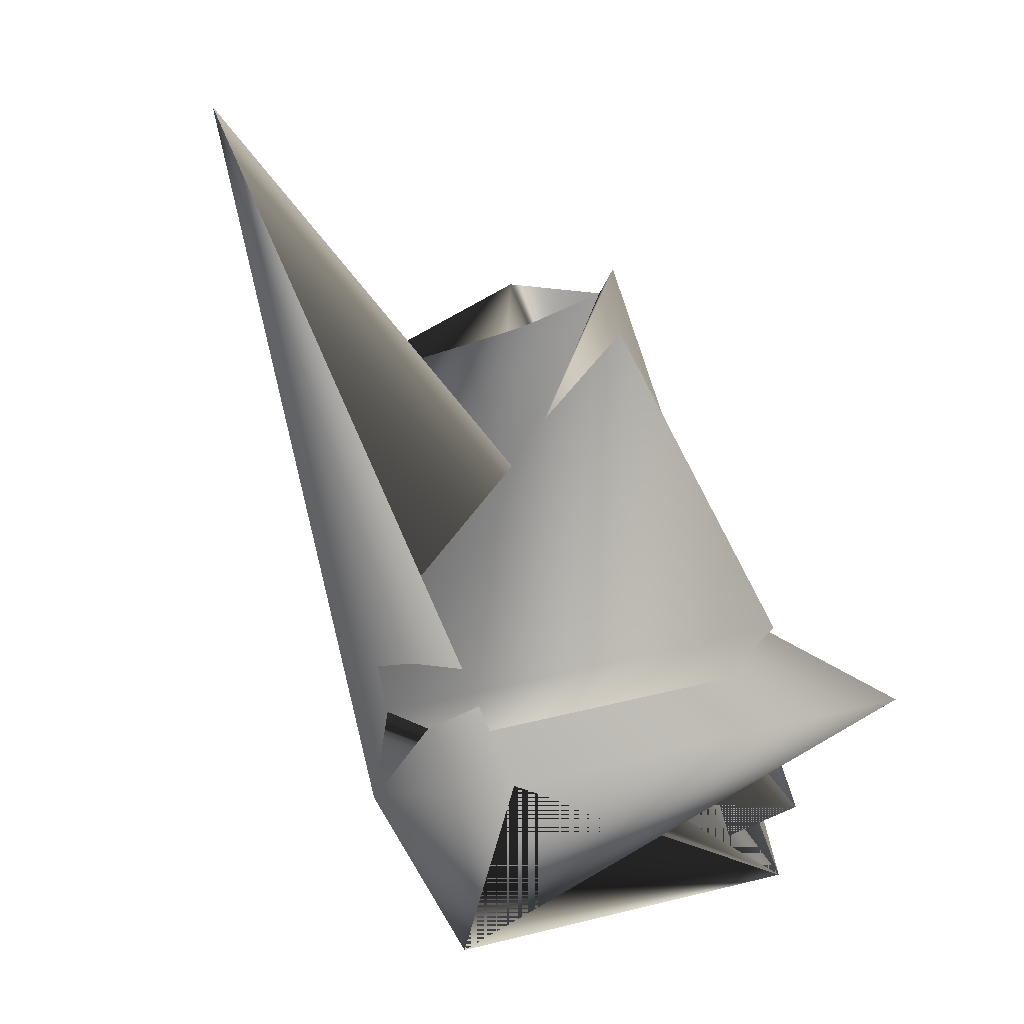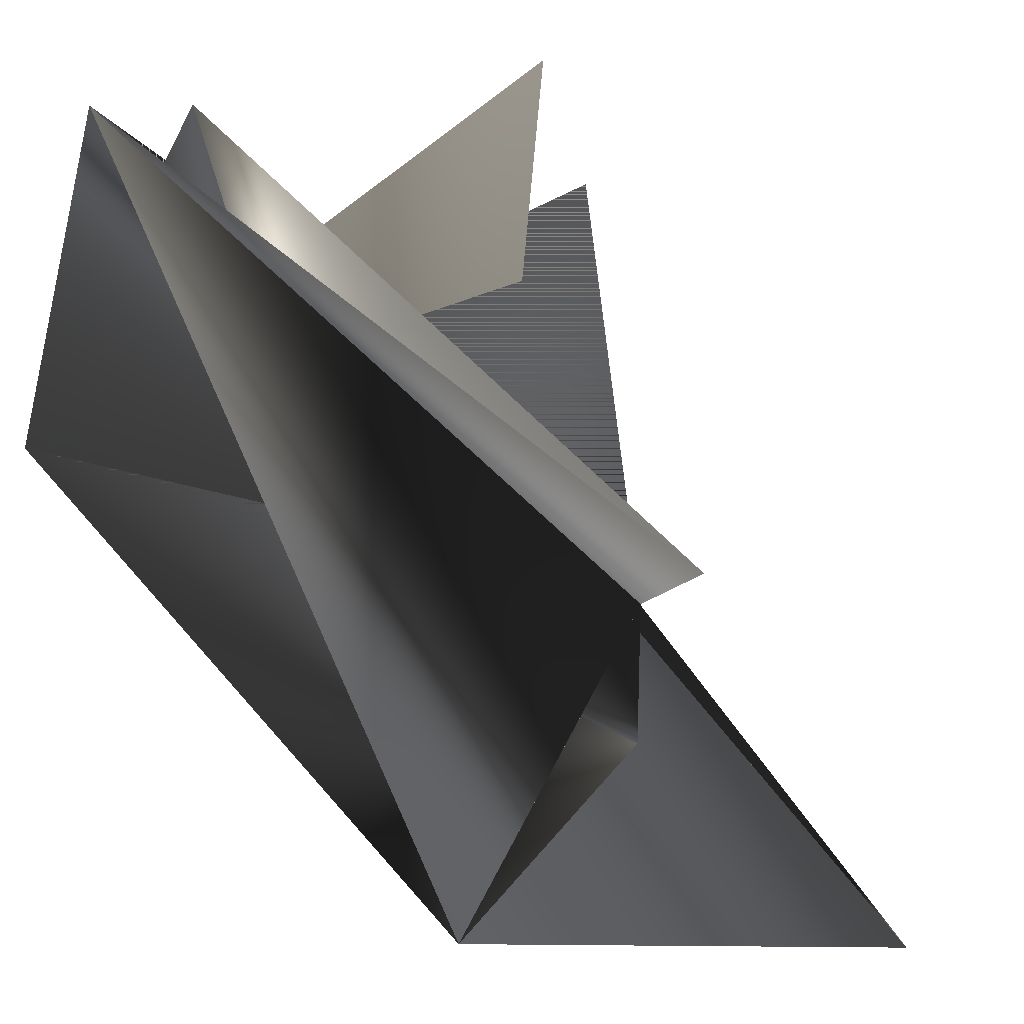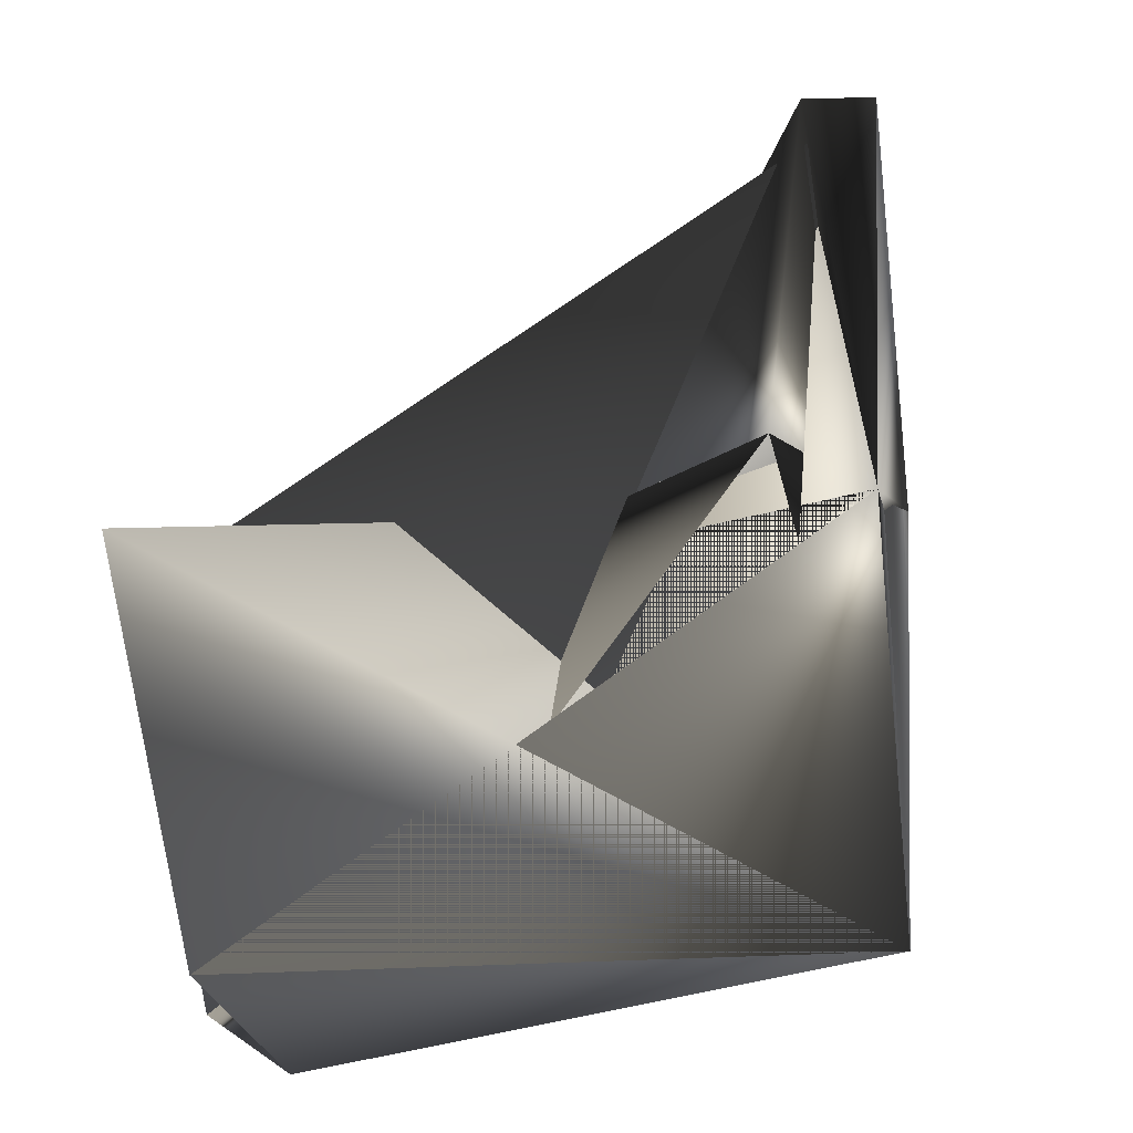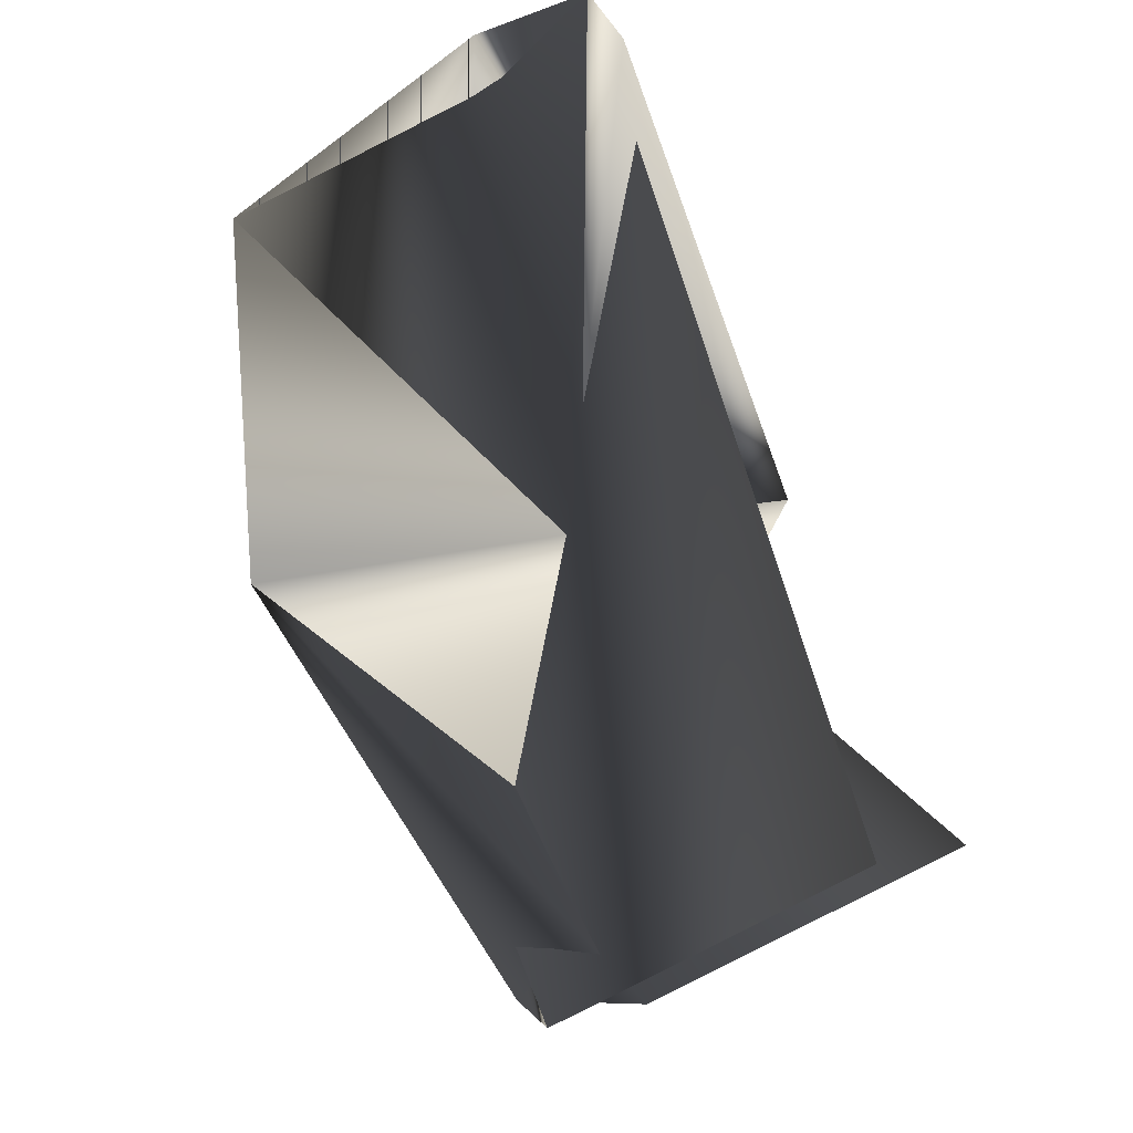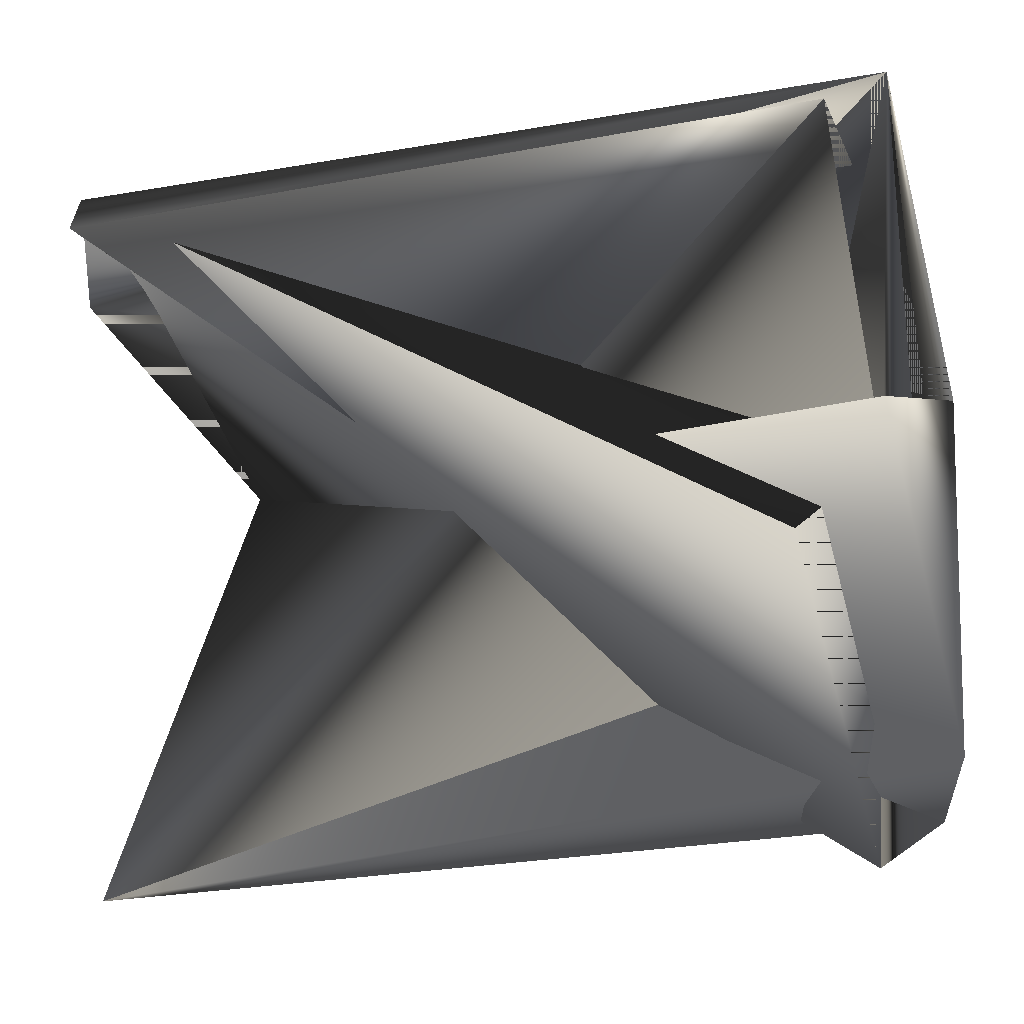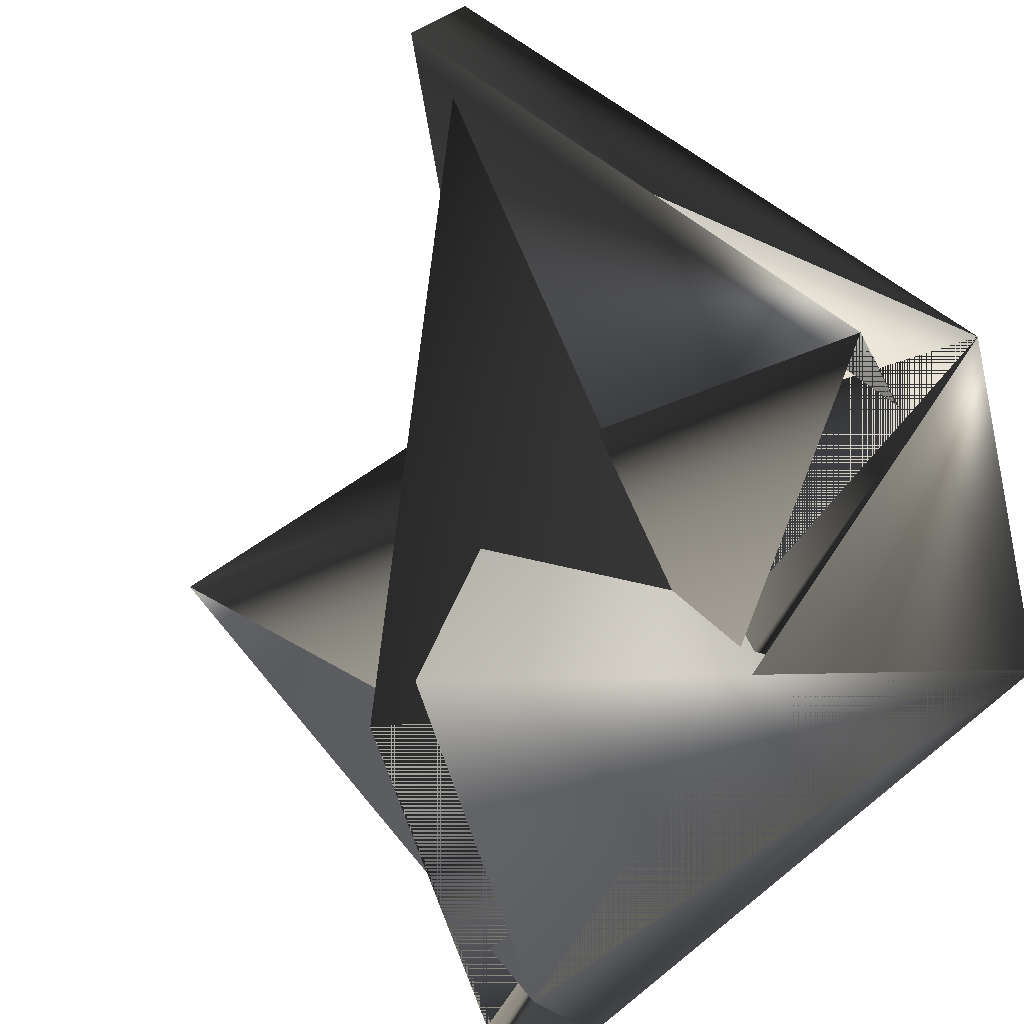
<metadata>
{"format":"obj","ext":"obj","renderer":"f3d","projection":"perspective","resolution":1024,"background":"white","views":[{"elev":-21.7,"azim":77.6,"up":"+Z"},{"elev":26.3,"azim":-44.4,"up":"+Y"},{"elev":40.8,"azim":178.3,"up":"+Y"},{"elev":55.2,"azim":61.7,"up":"+Z"},{"elev":29.8,"azim":91.5,"up":"+Y"},{"elev":47.8,"azim":140.7,"up":"+Y"}]}
</metadata>
<code>
v -0.1461 -0.1669 1.023
v -0.1284 -0.1337 0.8899
v -0.1484 -0.2011 0.8605
v -0.1413 -0.1337 0.8782
v -0.159 -0.1669 1.023
v -0.06151 -0.2345 0.8691
v -0.07917 -0.2677 1.014
v -0.166 -0.2343 0.9938
v -0.04157 -0.1451 0.8868
v -0.04157 -0.1672 0.8985
v -0.04865 -0.2125 0.8691
v -0.159 -0.189 1.023
v -0.04865 -0.2345 0.8808
f 1 2 3
f 1 4 5
f 1 5 6
f 1 6 2
f 1 3 4
f 2 7 8
f 2 8 3
f 2 6 7
f 8 9 3
f 8 11 9
f 8 3 11
f 8 3 10
f 11 7 6
f 11 8 7
f 11 6 3
f 11 3 8
f 3 9 11
f 3 11 8
f 12 4 3
f 12 5 4
f 12 8 3
f 12 3 5
f 12 3 8
f 13 4 8
f 13 8 3
f 13 10 3
f 13 6 4
f 13 3 10
f 13 3 6
f 13 5 10
f 13 8 5
f 13 10 3
f 13 3 8
f 7 4 6
f 7 6 4
f 9 8 11
f 9 11 3
f 9 3 8
f 4 11 3
f 4 3 11
f 4 5 8
f 4 6 5
f 5 8 3
f 5 3 10
f 5 3 8
f 5 3 8
f 5 8 10
f 5 10 3

</code>
